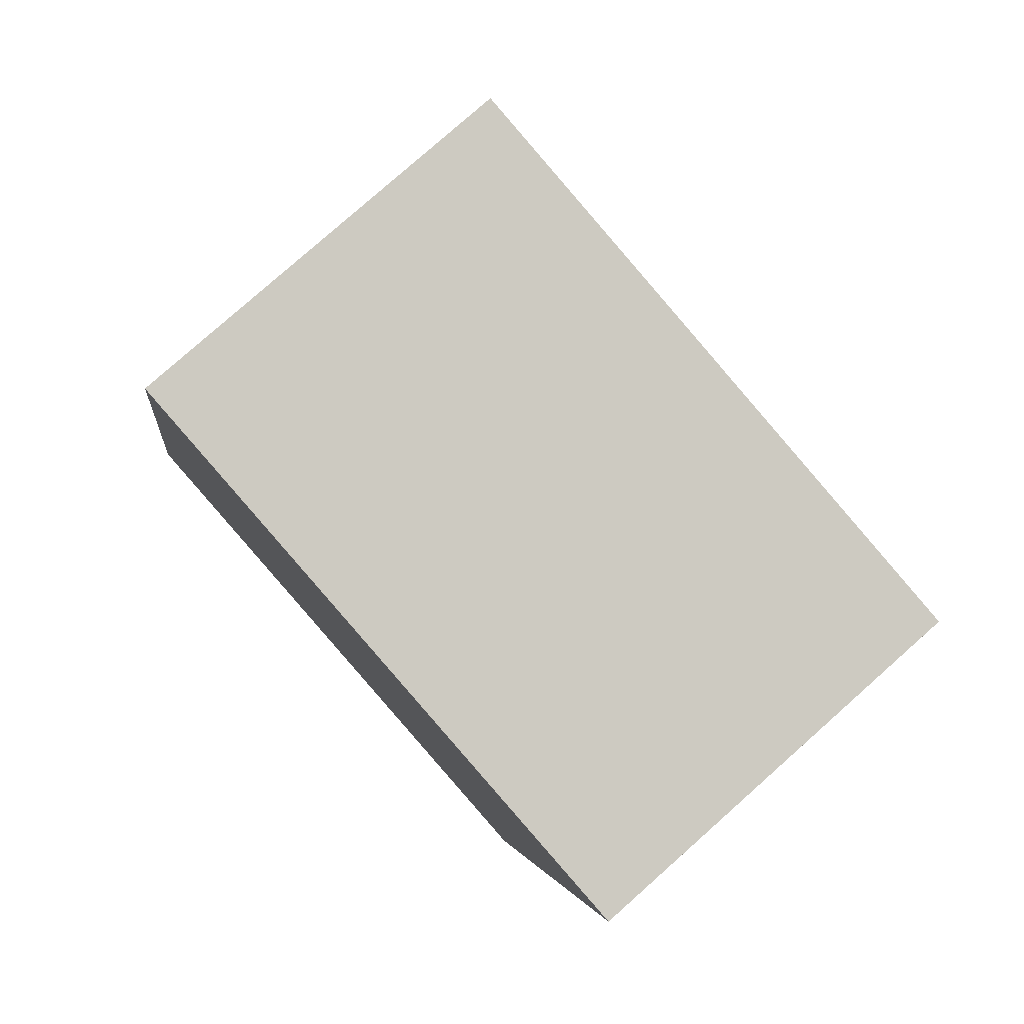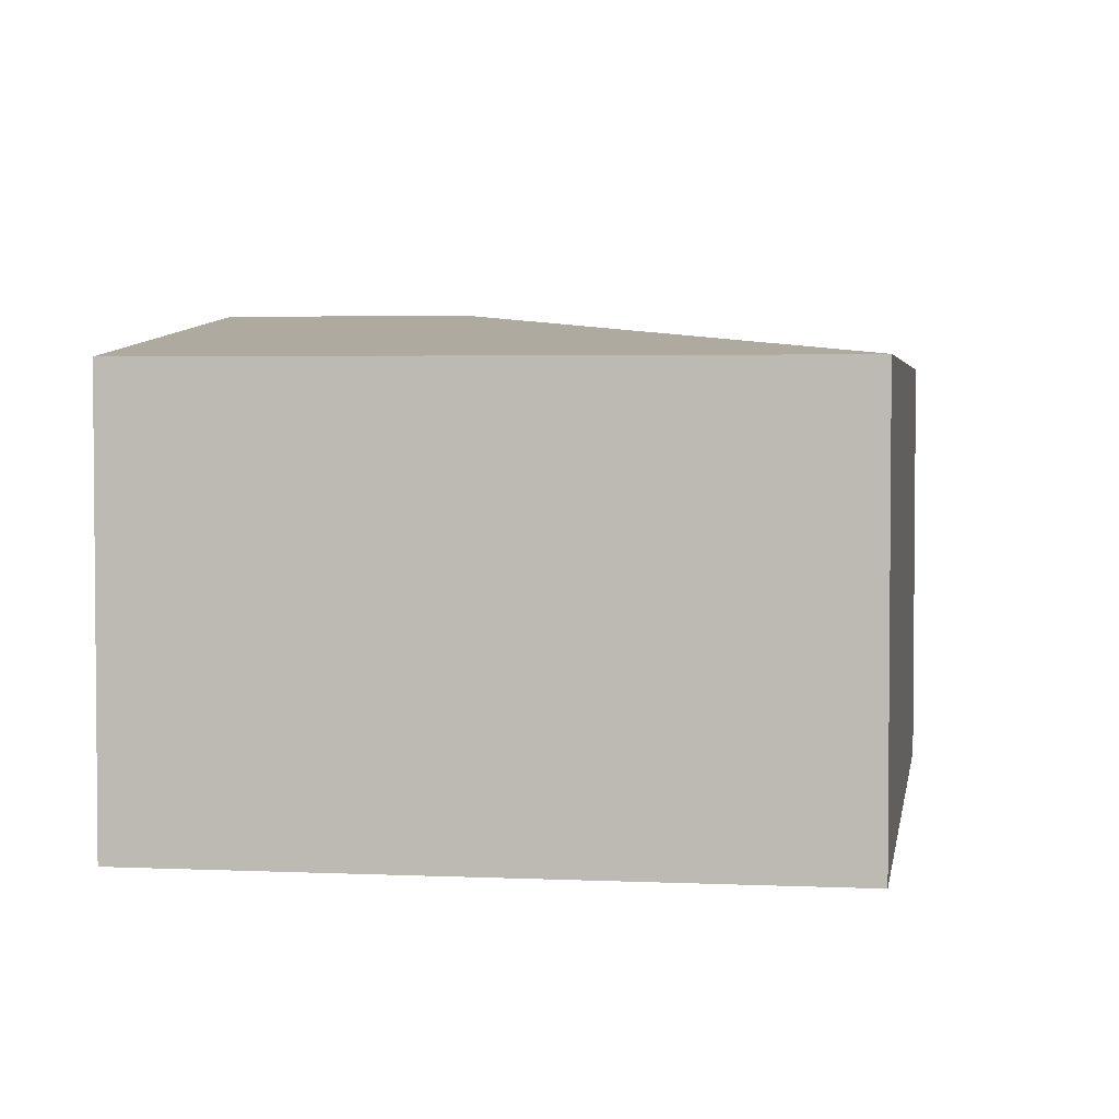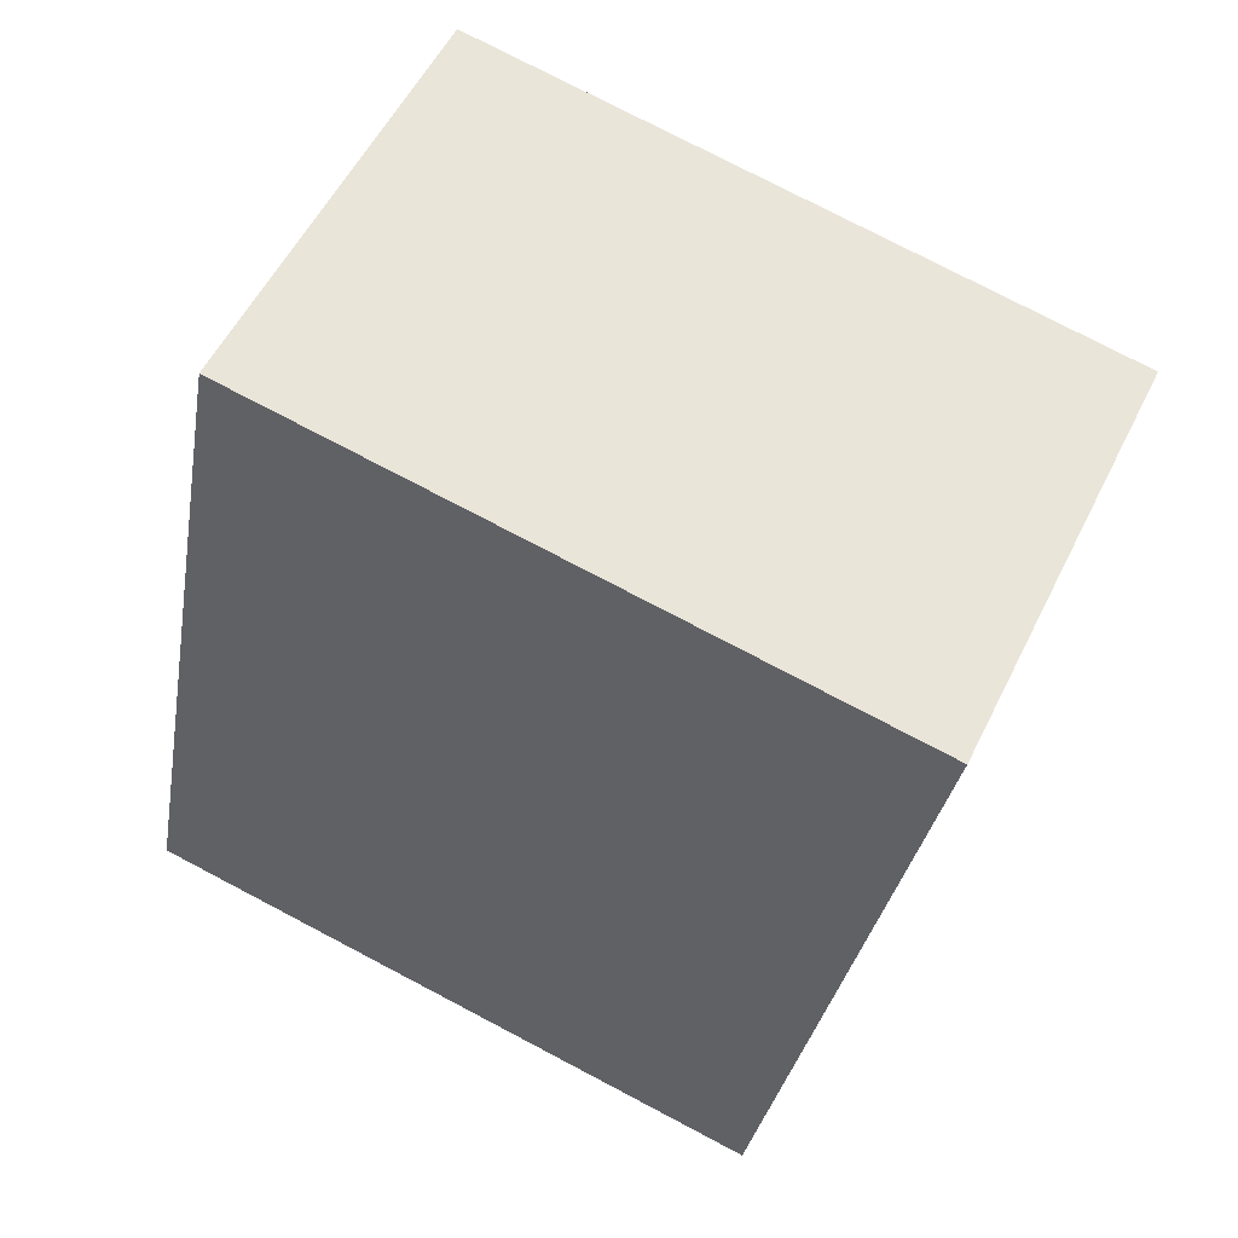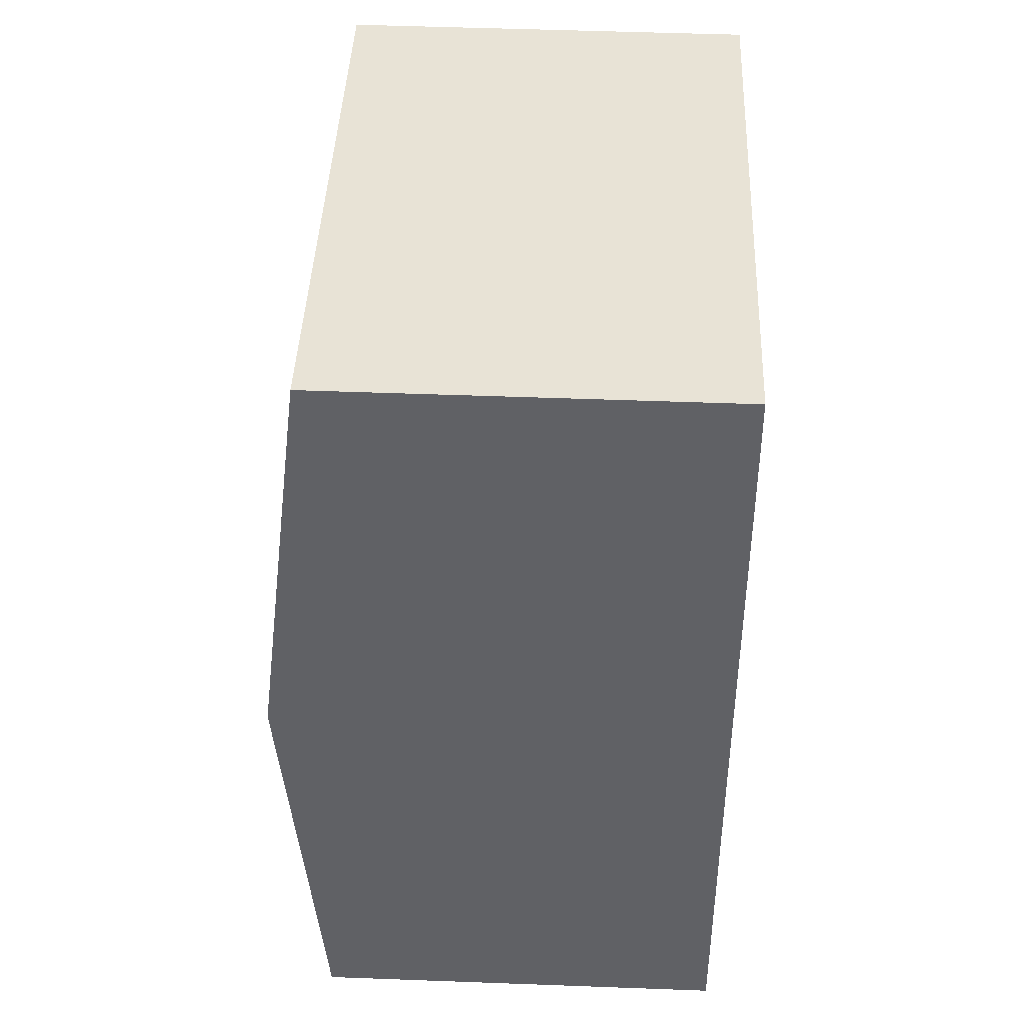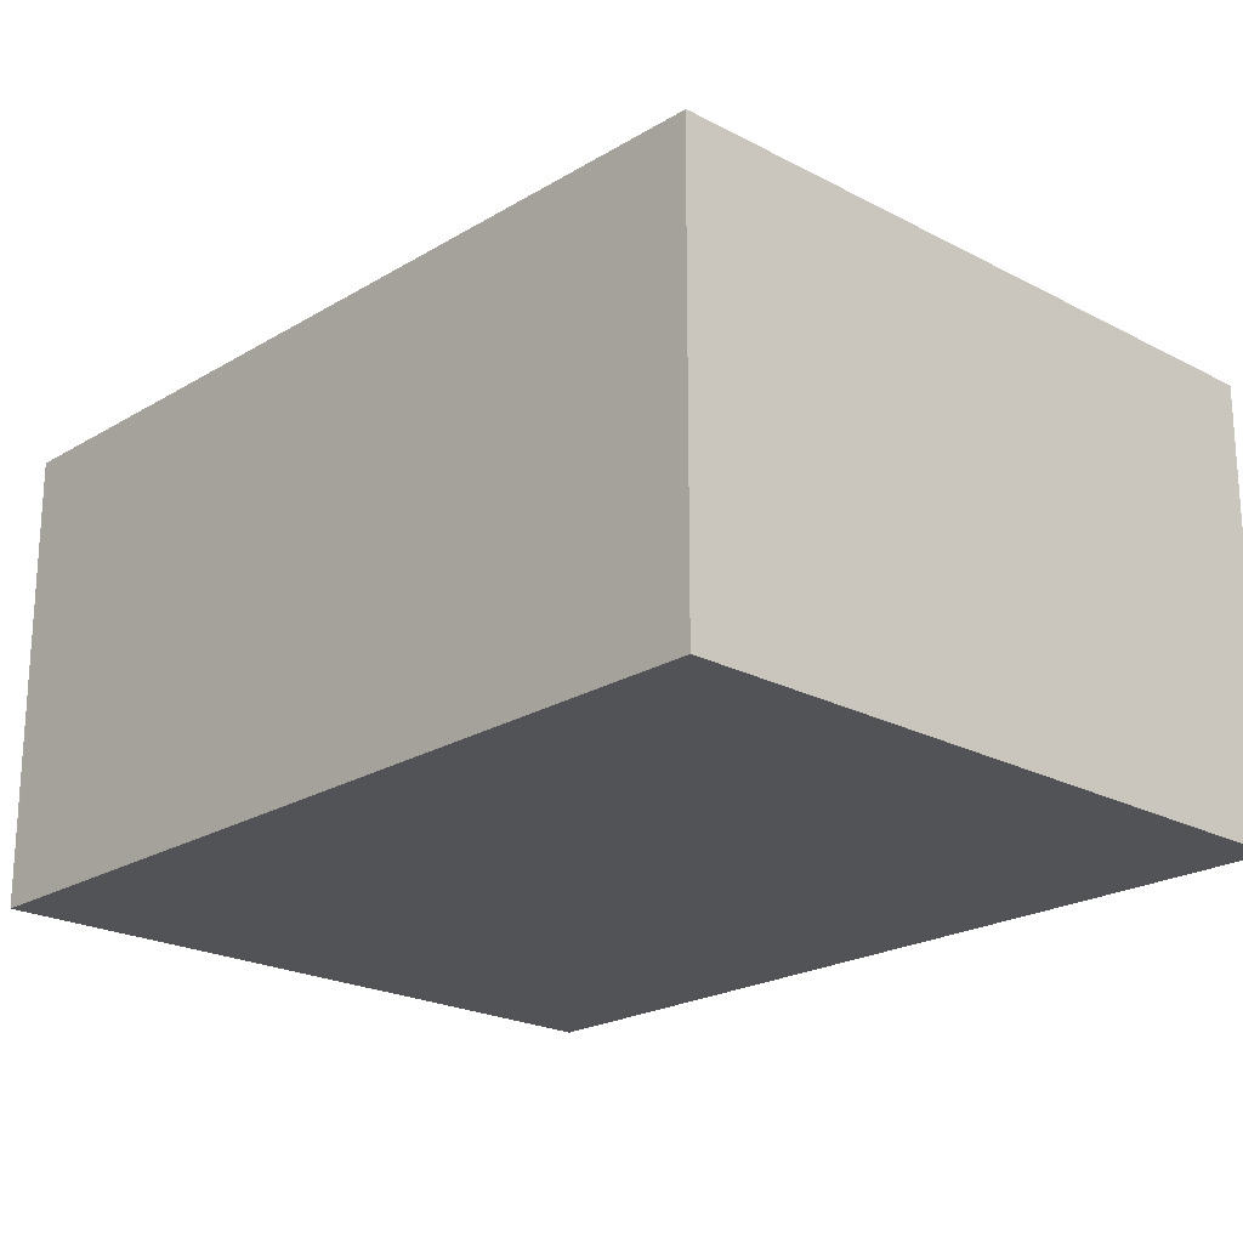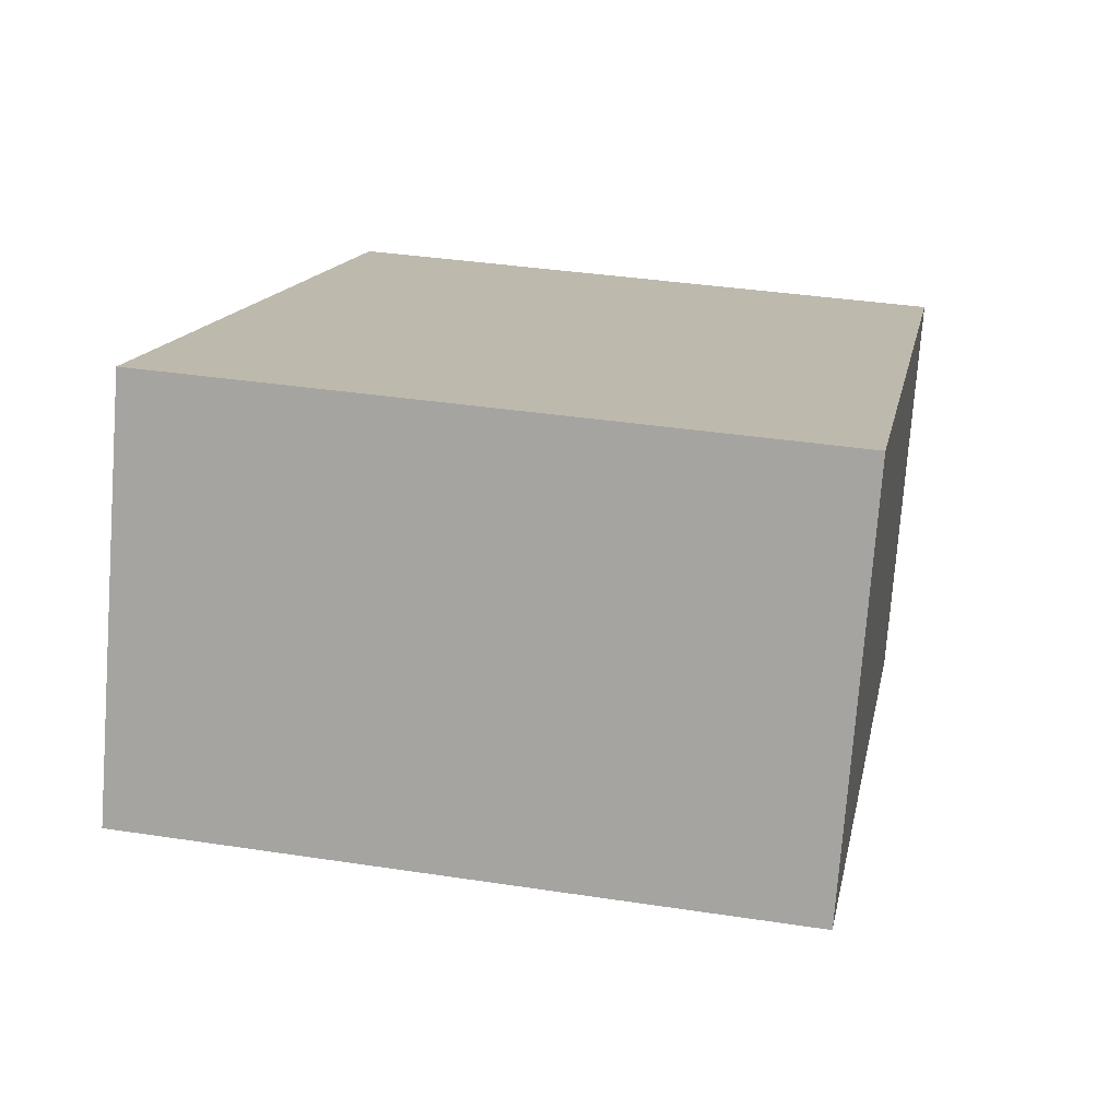
<metadata>
{"format":"obj","ext":"obj","renderer":"f3d","projection":"perspective","resolution":1024,"background":"white","views":[{"elev":79.2,"azim":48.4,"up":"+Z"},{"elev":3.3,"azim":19.2,"up":"+Y"},{"elev":54.5,"azim":25.8,"up":"+Z"},{"elev":51.6,"azim":-87.7,"up":"+Z"},{"elev":-21.7,"azim":147.1,"up":"+Y"},{"elev":-75.3,"azim":-4.3,"up":"+Z"}]}
</metadata>
<code>
v  4.205 2.23 3.717
v  0.827 2.228 4.346
v  4.208 2.228 3.733
v  1.635 2.474 1.952
v  0.414 2.474 2.173
v  3.42 2.225 -0.619
v  3.398 2.228 -0.615
v  0 2.228 1.364e-16
v  3.42 3.79e-17 -0.619
v  0 0 0
v  3.398 3.766e-17 -0.615
v  0.414 -1.331e-16 2.173
v  0.827 -2.661e-16 4.346
v  4.208 -2.286e-16 3.733
v  4.205 -2.276e-16 3.717
g defaultobject
f 1 2 3
f 2 1 4
f 2 4 5
f 4 1 6
f 5 7 8
f 7 5 4
f 6 8 7
f 8 6 9
f 8 9 10
f 10 9 11
f 10 5 8
f 5 10 2
f 2 10 12
f 2 12 13
f 13 3 2
f 3 13 14
f 1 9 6
f 9 1 3
f 9 3 15
f 15 3 14
f 15 11 9
f 11 15 12
f 12 15 13
f 13 15 14
f 12 10 11

</code>
